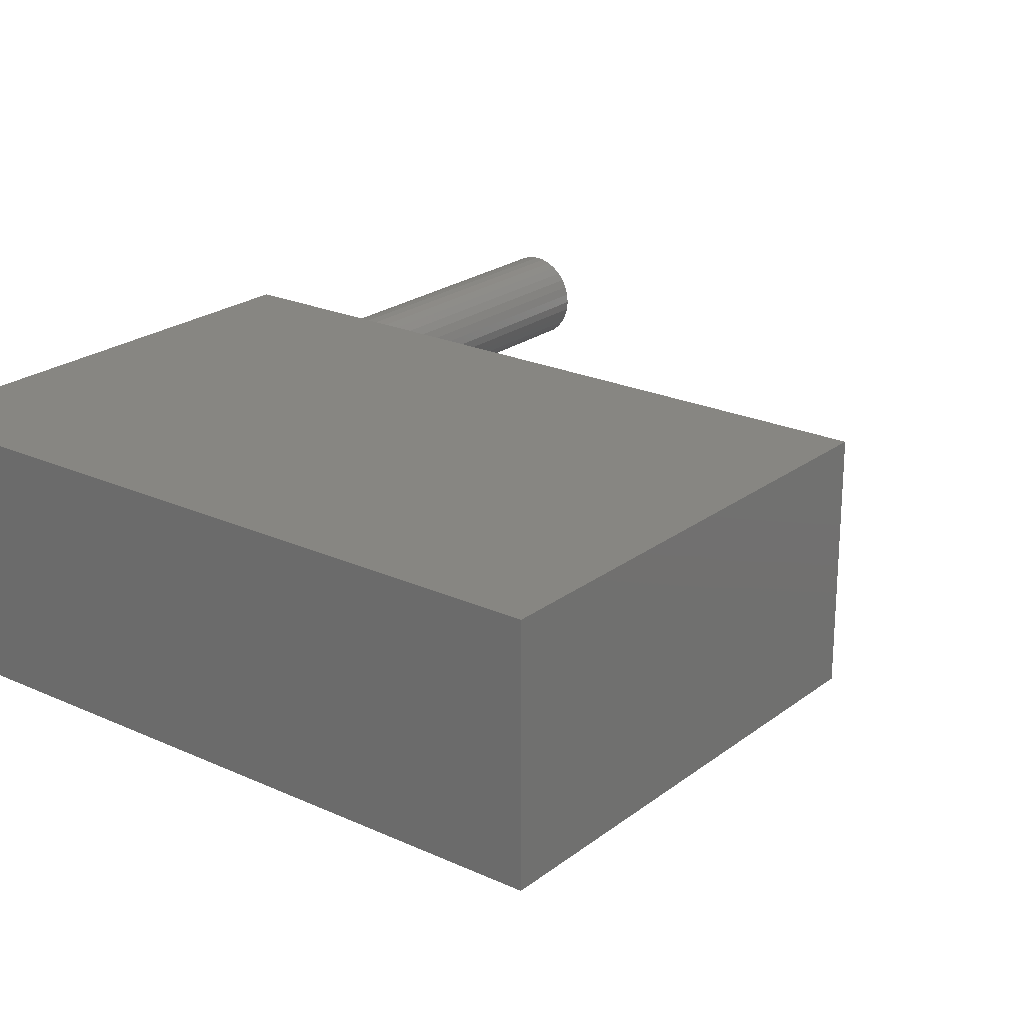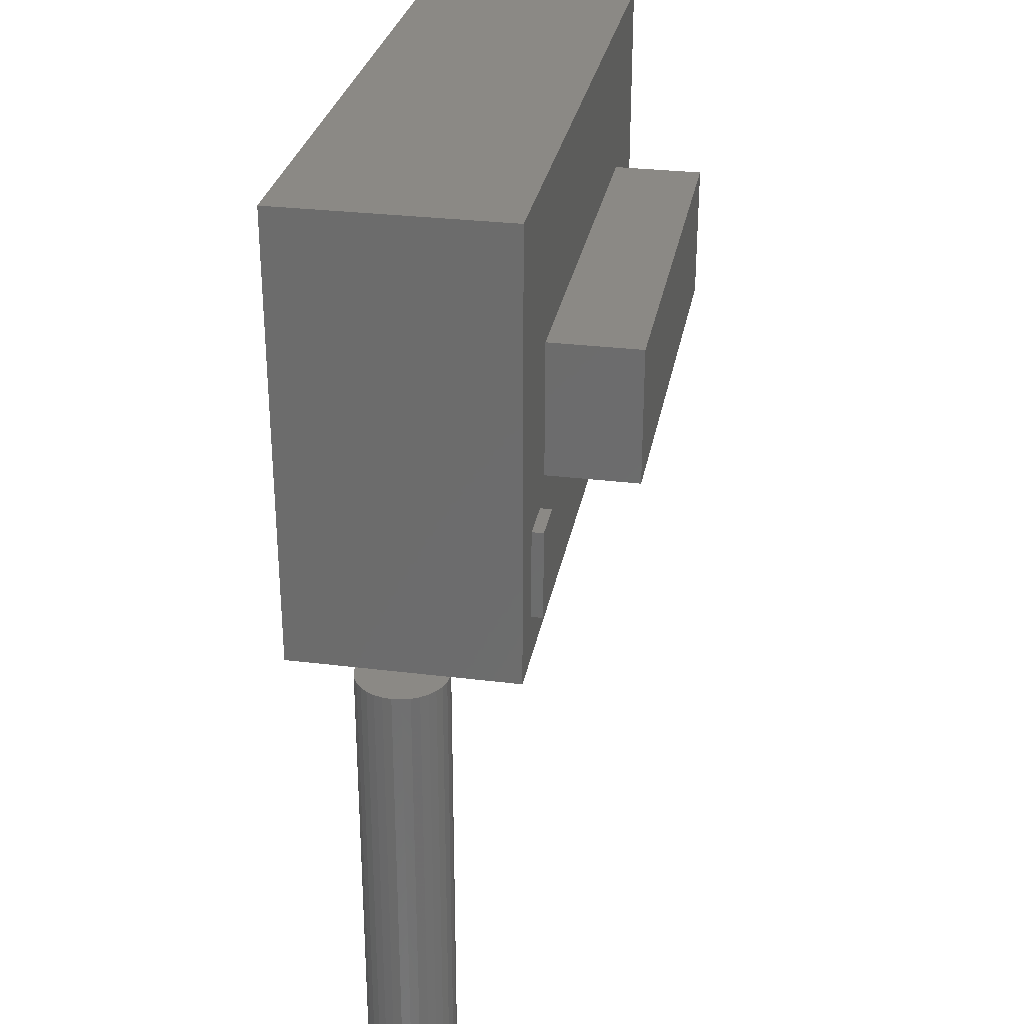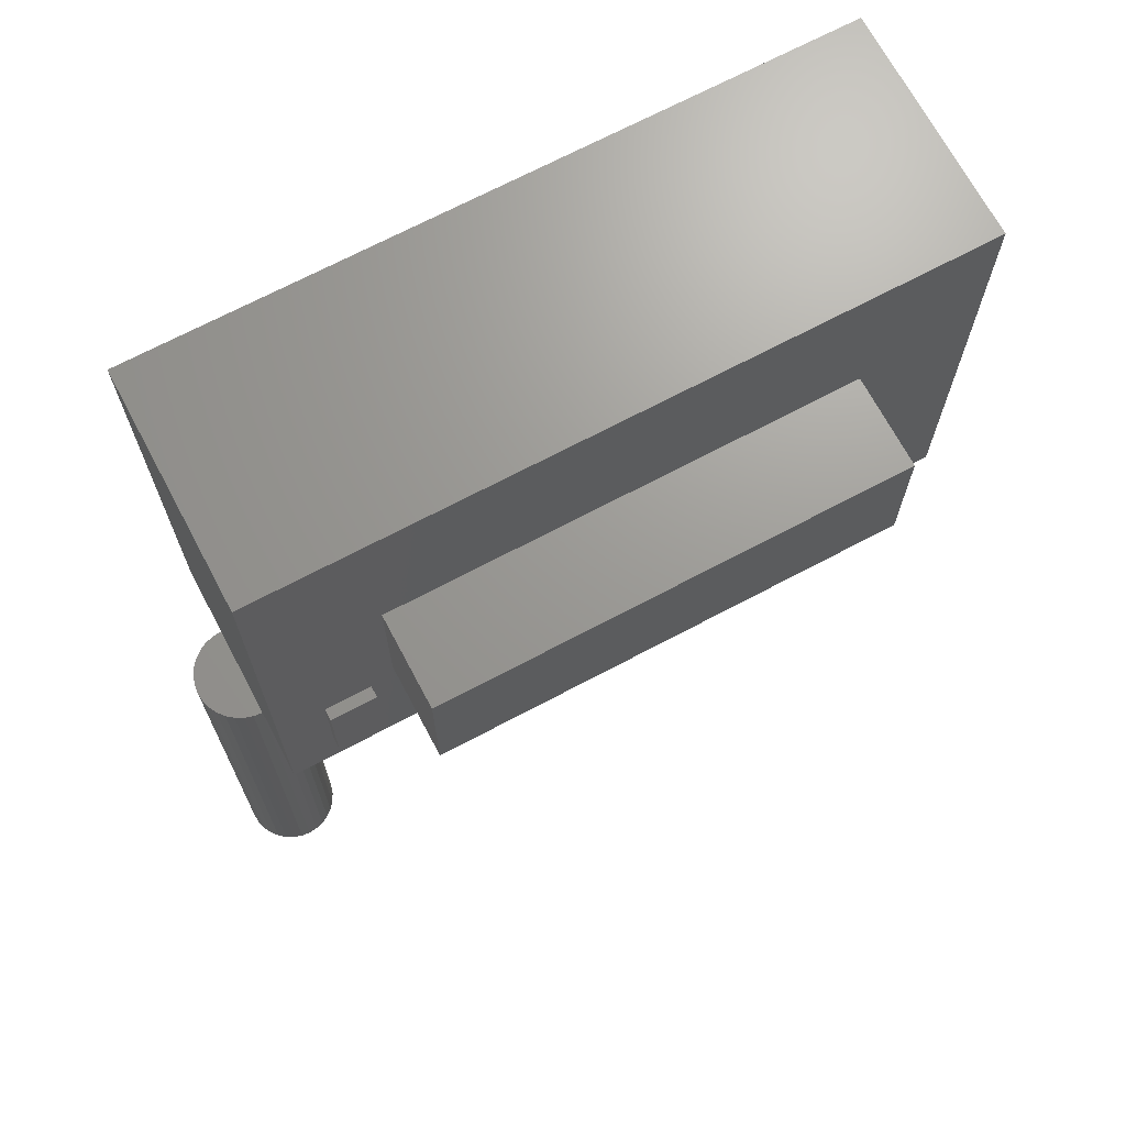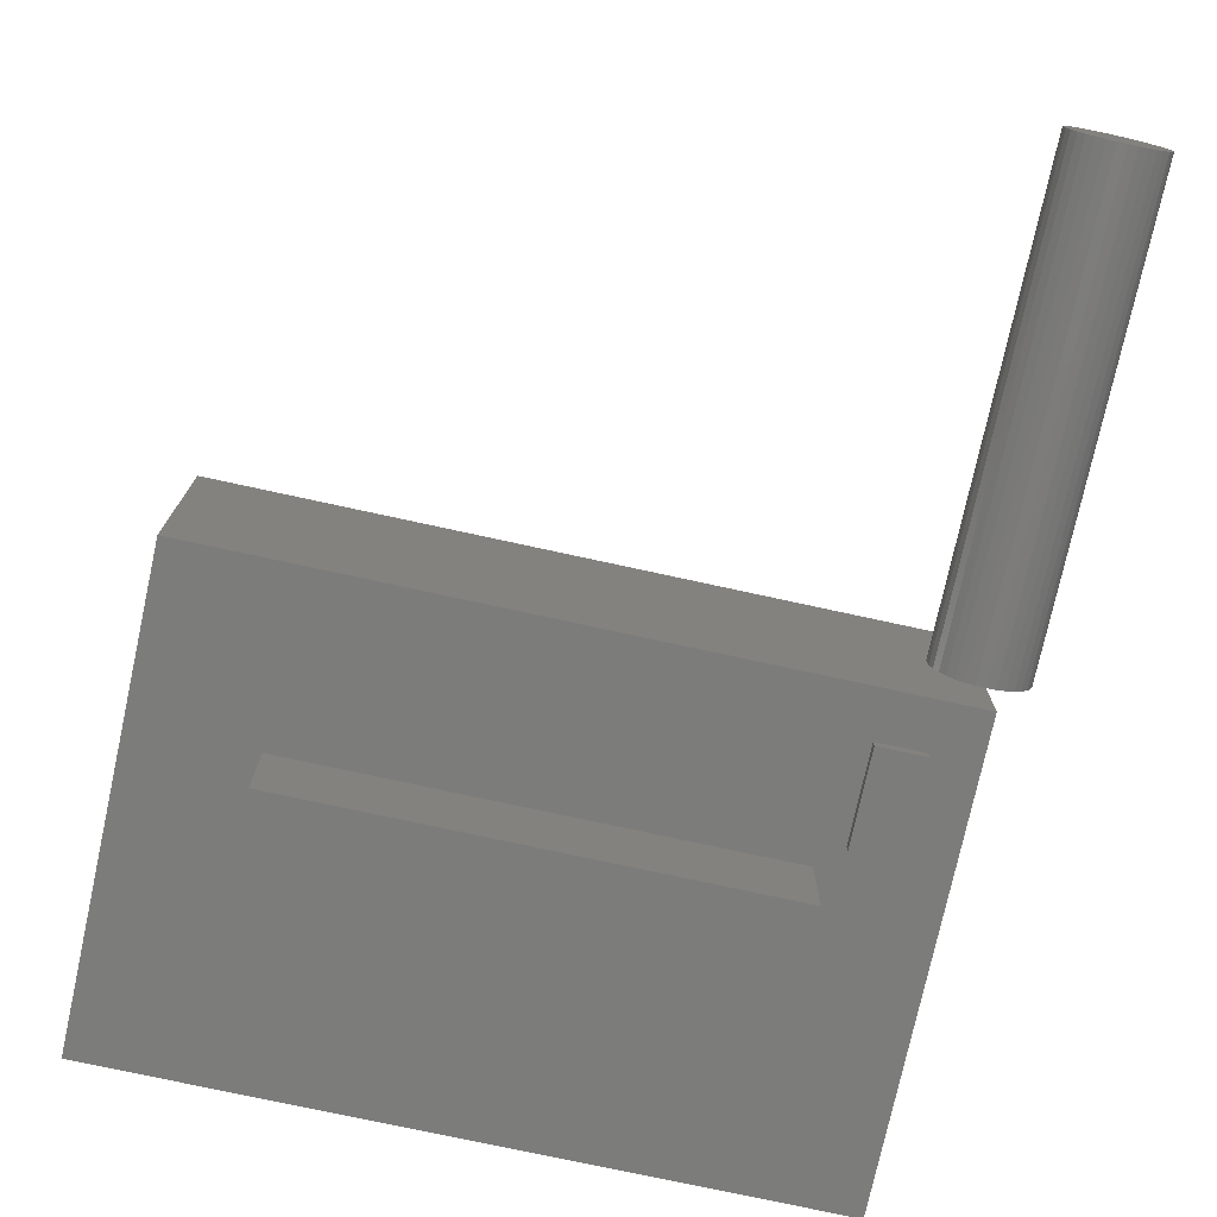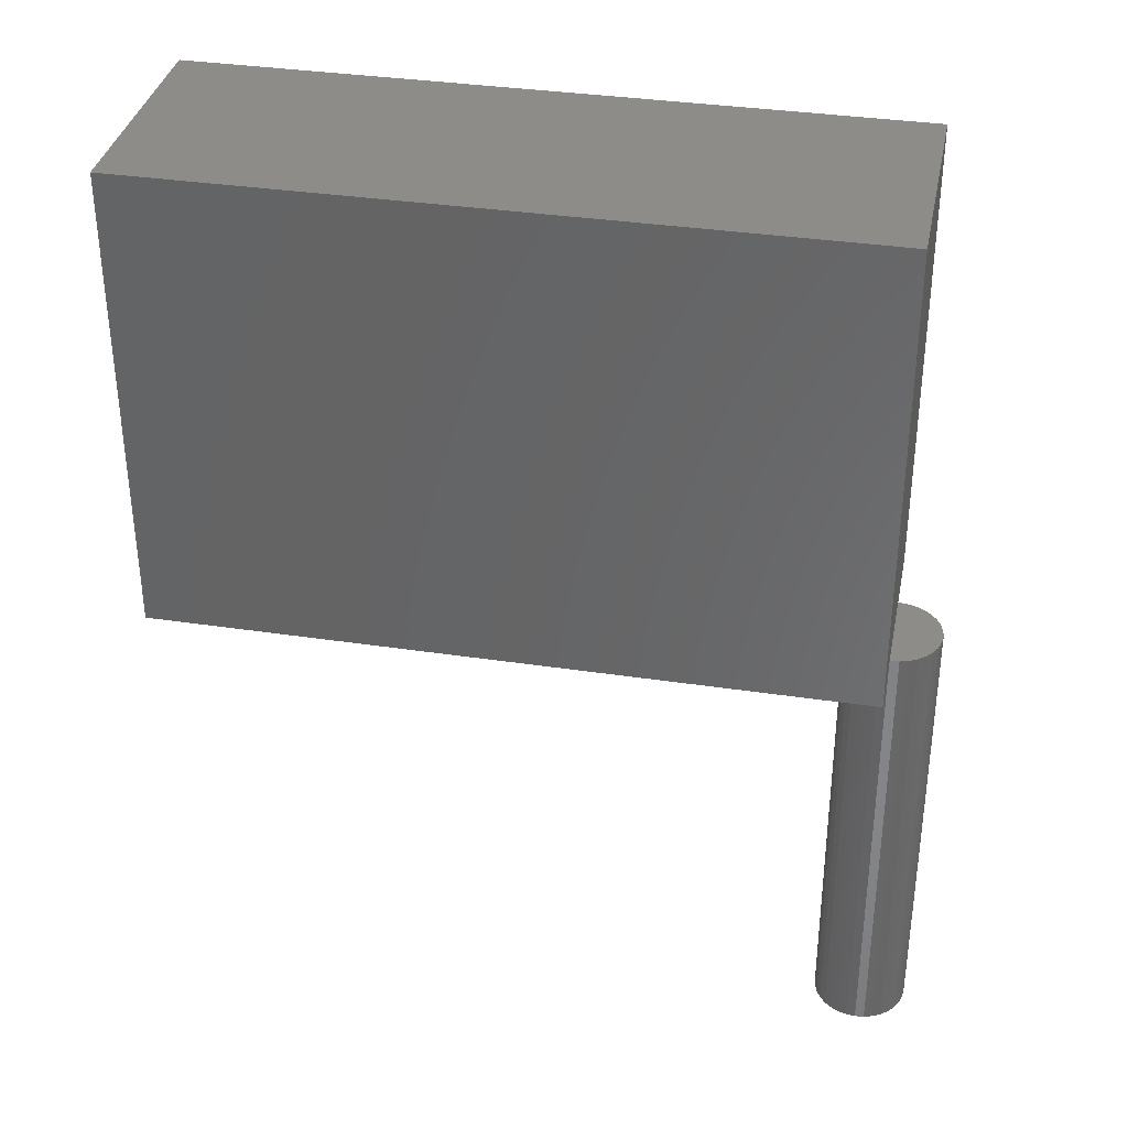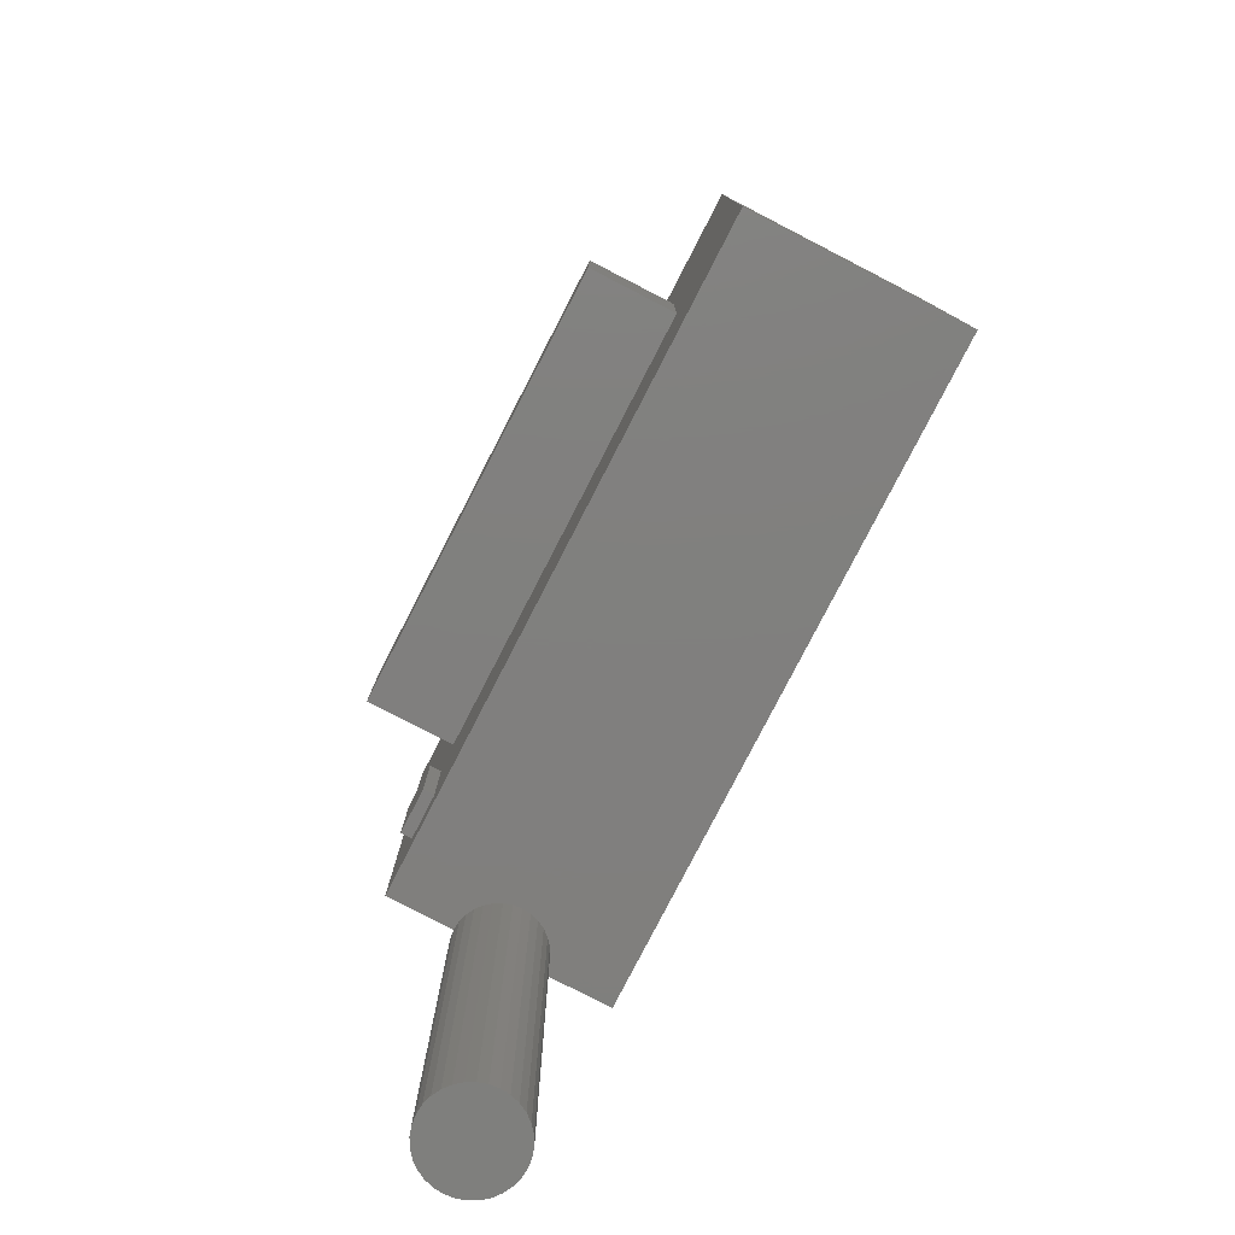
<metadata>
{"format":"stl","ext":"stl","renderer":"f3d","projection":"perspective","resolution":1024,"background":"white","views":[{"elev":22.7,"azim":-142.0,"up":"+Z"},{"elev":29.3,"azim":100.4,"up":"+Y"},{"elev":69.5,"azim":152.0,"up":"+Y"},{"elev":-75.5,"azim":-12.3,"up":"+Z"},{"elev":35.5,"azim":11.2,"up":"+Y"},{"elev":-79.7,"azim":-117.3,"up":"+Y"}]}
</metadata>
<code>
# stl→obj: 89 verts, 174 faces
v 55 -20 -25
v 55 -40 -27.5
v 55 -40 -25
v 55 -20 -27.5
v 65 -40 -25
v 65 -40 -27.5
v 75 -0 -25
v 75 -50 -25
v 65 -20 -25
v 50 -15 -25
v 50 15 -25
v -75 -50 -25
v -50 -15 -25
v -50 15 -25
v 75 50 -25
v -75 50 -25
v 65 -20 -27.5
v 75 50 25
v -75 50 25
v 75 -50 -10
v 75 -50 10
v 75 -50 25
v -75 -50 25
v 73.05 -50 9.808
v 71.17 -50 9.239
v 69.44 -50 8.315
v 66.69 -50 5.556
v 67.93 -50 7.071
v 65.76 -50 3.827
v 65.19 -50 1.951
v 65 -50 1.225e-15
v 65.19 -50 -1.951
v 65.76 -50 -3.827
v 66.69 -50 -5.556
v 67.93 -50 -7.071
v 73.05 -50 -9.808
v 71.17 -50 -9.239
v 69.44 -50 -8.315
v -50 -15 -45
v 50 -15 -45
v 50 15 -45
v -50 15 -45
v 76.95 -50 9.808
v 78.83 -50 9.239
v 80.56 -50 8.315
v 82.07 -50 7.071
v 84.24 -50 3.827
v 83.31 -50 5.556
v 84.81 -50 1.951
v 85 -50 0
v 84.81 -50 -1.951
v 84.24 -50 -3.827
v 83.31 -50 -5.556
v 82.07 -50 -7.071
v 80.56 -50 -8.315
v 78.83 -50 -9.239
v 76.95 -50 -9.808
v 75 -150 10
v 76.95 -150 9.808
v 78.83 -150 9.239
v 80.56 -150 8.315
v 82.07 -150 7.071
v 83.31 -150 5.556
v 84.81 -150 1.951
v 84.24 -150 3.827
v 73.05 -150 9.808
v 71.17 -150 9.239
v 69.44 -150 8.315
v 67.93 -150 7.071
v 66.69 -150 5.556
v 65.76 -150 3.827
v 65.19 -150 1.951
v 65 -150 1.225e-15
v 65.19 -150 -1.951
v 65.76 -150 -3.827
v 66.69 -150 -5.556
v 67.93 -150 -7.071
v 69.44 -150 -8.315
v 71.17 -150 -9.239
v 73.05 -150 -9.808
v 75 -150 -10
v 76.95 -150 -9.808
v 78.83 -150 -9.239
v 85 -150 0
v 84.81 -150 -1.951
v 84.24 -150 -3.827
v 83.31 -150 -5.556
v 82.07 -150 -7.071
v 80.56 -150 -8.315
f 1 2 3
f 4 2 1
f 5 3 2
f 6 5 2
f 7 8 9
f 10 11 7
f 1 10 9
f 9 8 5
f 3 12 13
f 5 8 3
f 3 13 10
f 11 14 15
f 1 3 10
f 13 16 14
f 3 8 12
f 14 16 15
f 7 9 10
f 12 16 13
f 11 15 7
f 9 4 1
f 17 4 9
f 6 4 17
f 2 4 6
f 9 5 6
f 17 9 6
f 18 16 19
f 15 16 18
f 20 7 21
f 21 7 22
f 22 7 18
f 7 15 18
f 7 20 8
f 23 19 12
f 19 16 12
f 22 24 21
f 22 25 24
f 22 26 25
f 27 28 22
f 29 23 30
f 29 27 23
f 30 23 31
f 31 23 12
f 32 31 12
f 33 32 12
f 12 34 33
f 12 8 34
f 34 8 35
f 36 37 8
f 8 37 38
f 35 8 38
f 8 20 36
f 23 27 22
f 22 28 26
f 10 13 39
f 40 10 39
f 10 40 11
f 11 40 41
f 11 42 14
f 41 42 11
f 13 14 39
f 14 42 39
f 22 18 19
f 23 22 19
f 21 43 20
f 43 44 20
f 44 45 20
f 20 45 46
f 47 20 48
f 20 46 48
f 49 20 47
f 49 50 20
f 50 51 20
f 51 52 20
f 52 53 20
f 20 54 55
f 53 54 20
f 20 55 56
f 57 20 56
f 43 21 58
f 44 43 59
f 45 44 60
f 61 45 60
f 62 46 61
f 62 48 46
f 63 47 48
f 64 50 49
f 65 64 49
f 47 65 49
f 47 63 65
f 48 62 63
f 45 61 46
f 59 60 44
f 58 21 66
f 66 21 24
f 67 66 24
f 25 67 24
f 25 68 67
f 25 26 68
f 68 26 69
f 69 26 28
f 70 28 27
f 71 70 27
f 72 71 29
f 30 72 29
f 31 73 30
f 31 74 73
f 32 75 74
f 32 33 75
f 33 34 76
f 76 34 77
f 77 35 78
f 78 35 38
f 79 38 37
f 80 79 37
f 81 80 36
f 82 57 83
f 84 51 50
f 58 59 43
f 51 84 85
f 52 51 85
f 86 52 85
f 86 53 52
f 86 87 53
f 53 87 54
f 54 87 88
f 55 54 88
f 89 55 88
f 89 56 55
f 89 83 56
f 56 83 57
f 57 82 20
f 20 82 81
f 36 20 81
f 80 37 36
f 78 38 79
f 34 35 77
f 84 50 64
f 75 33 76
f 31 32 74
f 30 73 72
f 70 69 28
f 71 27 29
f 40 42 41
f 39 42 40
f 86 85 84
f 87 86 84
f 88 87 84
f 89 88 84
f 83 84 82
f 83 89 84
f 82 84 81
f 81 84 80
f 84 79 80
f 84 78 79
f 84 77 78
f 75 76 84
f 84 76 77
f 74 84 73
f 73 84 72
f 84 71 72
f 84 70 71
f 84 69 70
f 67 68 84
f 84 68 69
f 66 67 84
f 58 66 84
f 58 84 59
f 59 84 60
f 60 84 61
f 84 63 62
f 61 84 62
f 84 65 63
f 84 64 65
f 74 75 84

</code>
